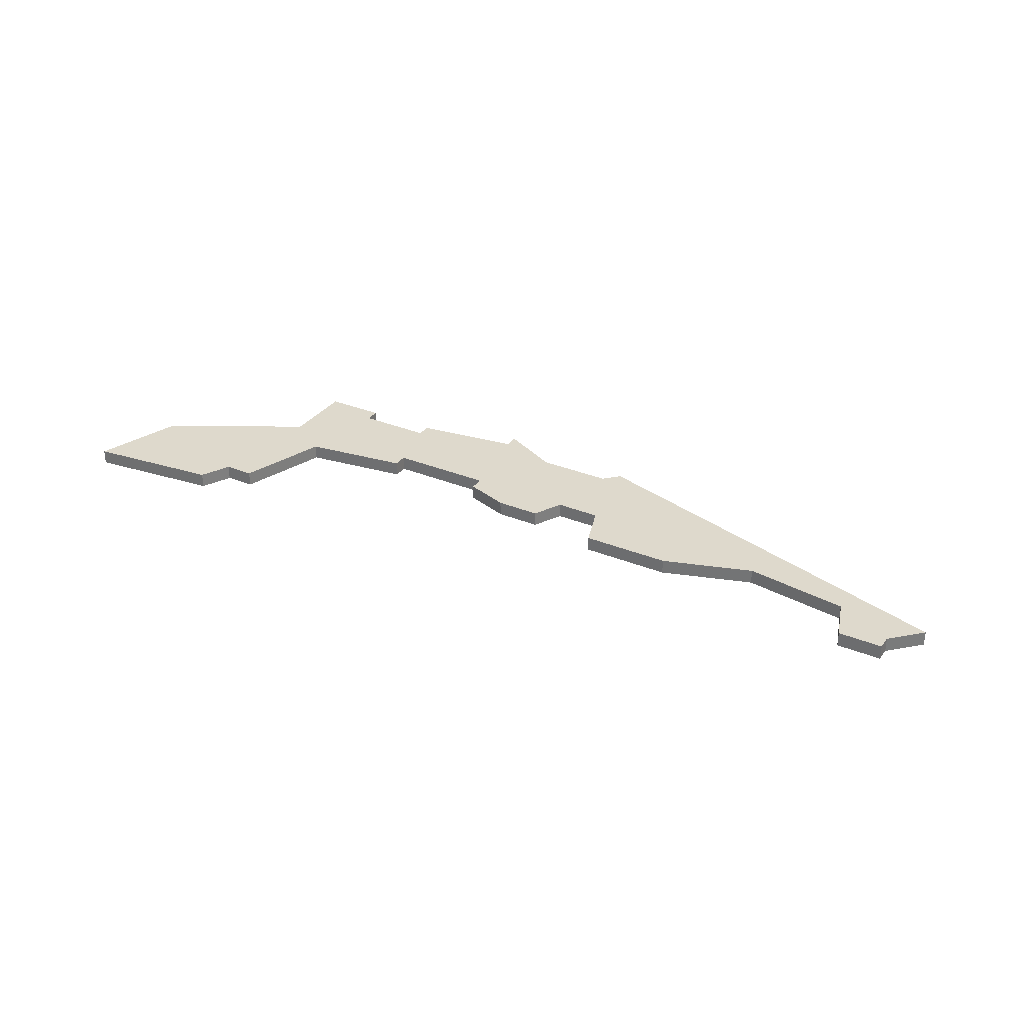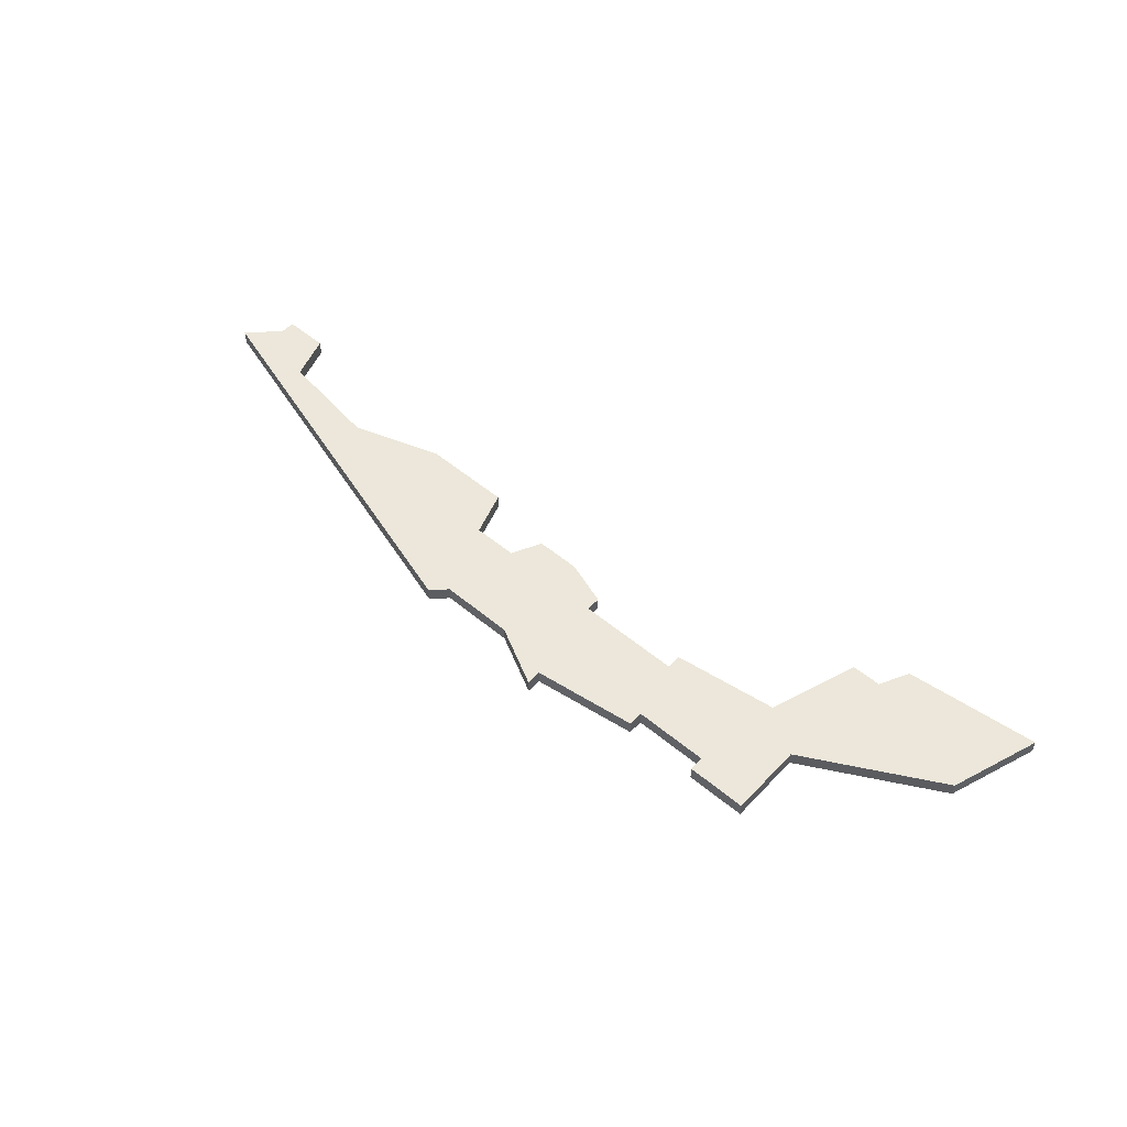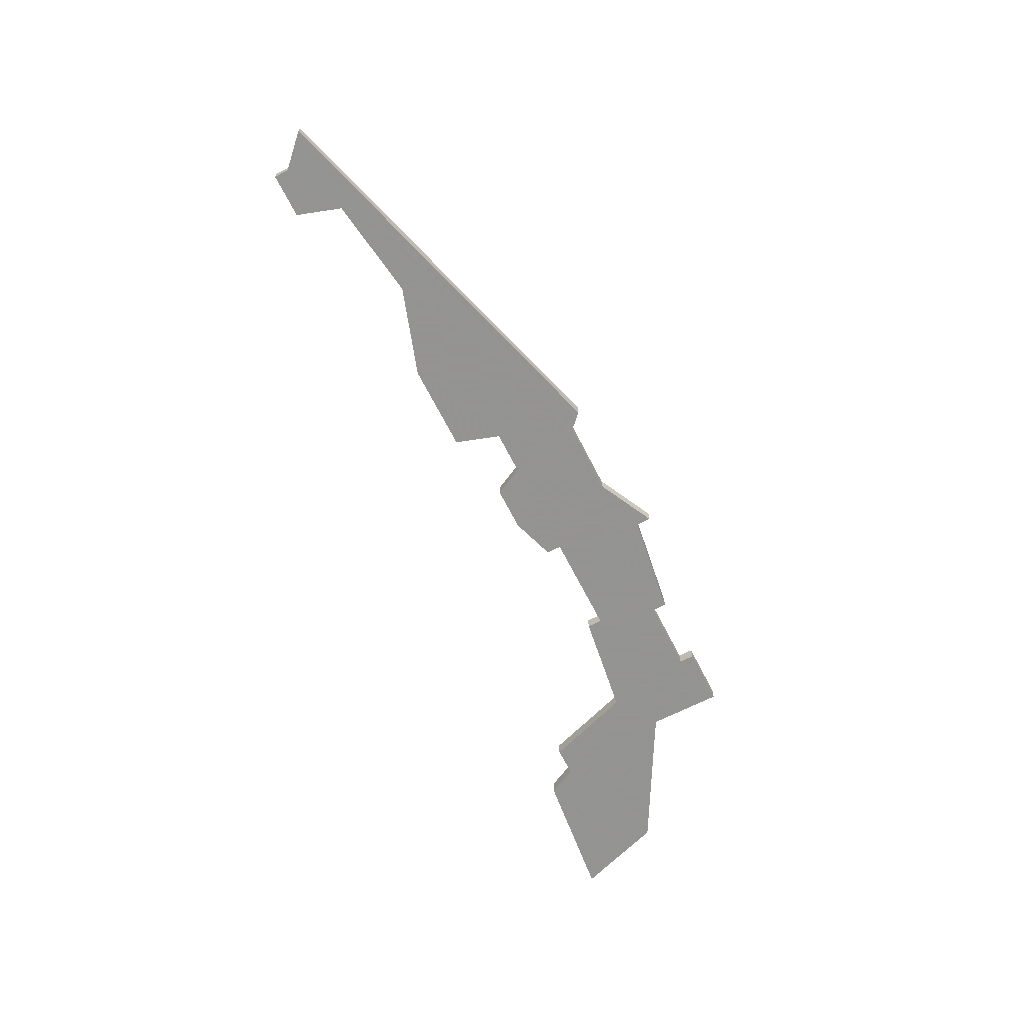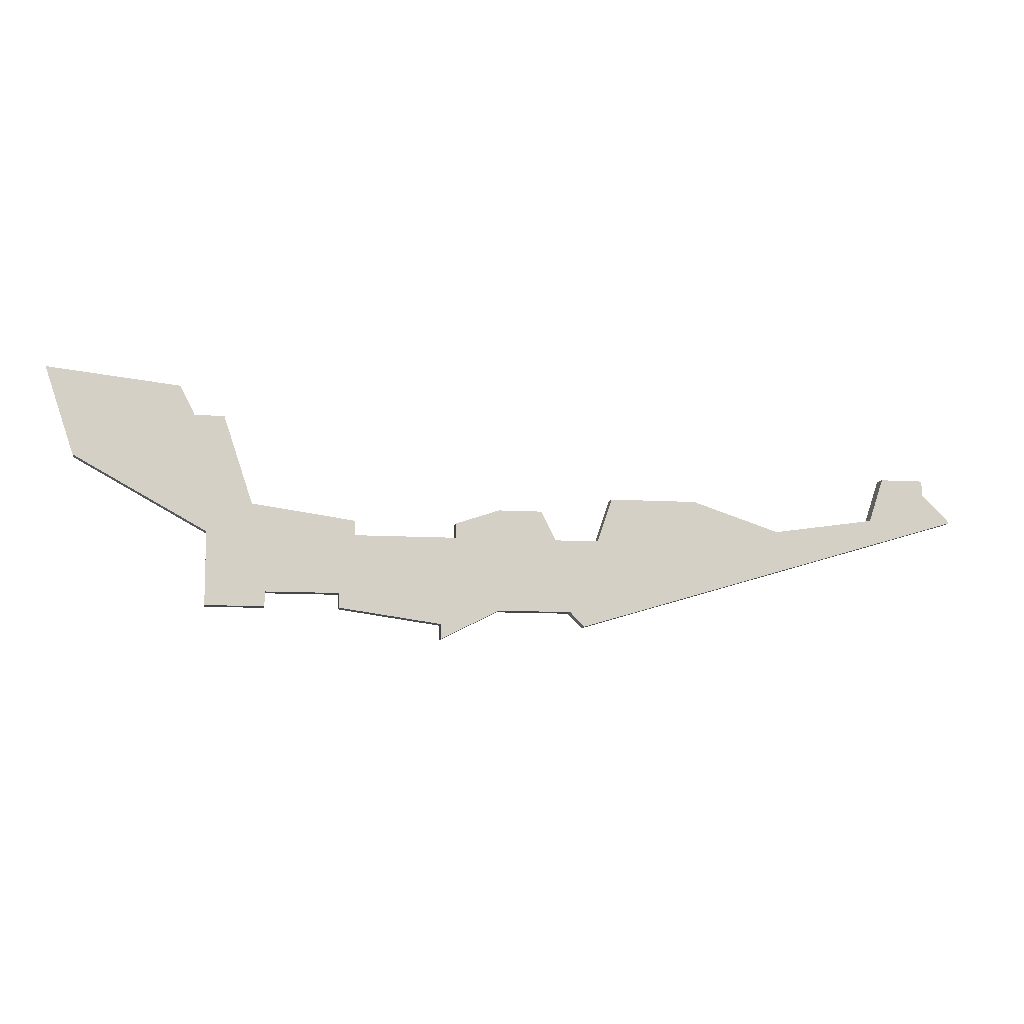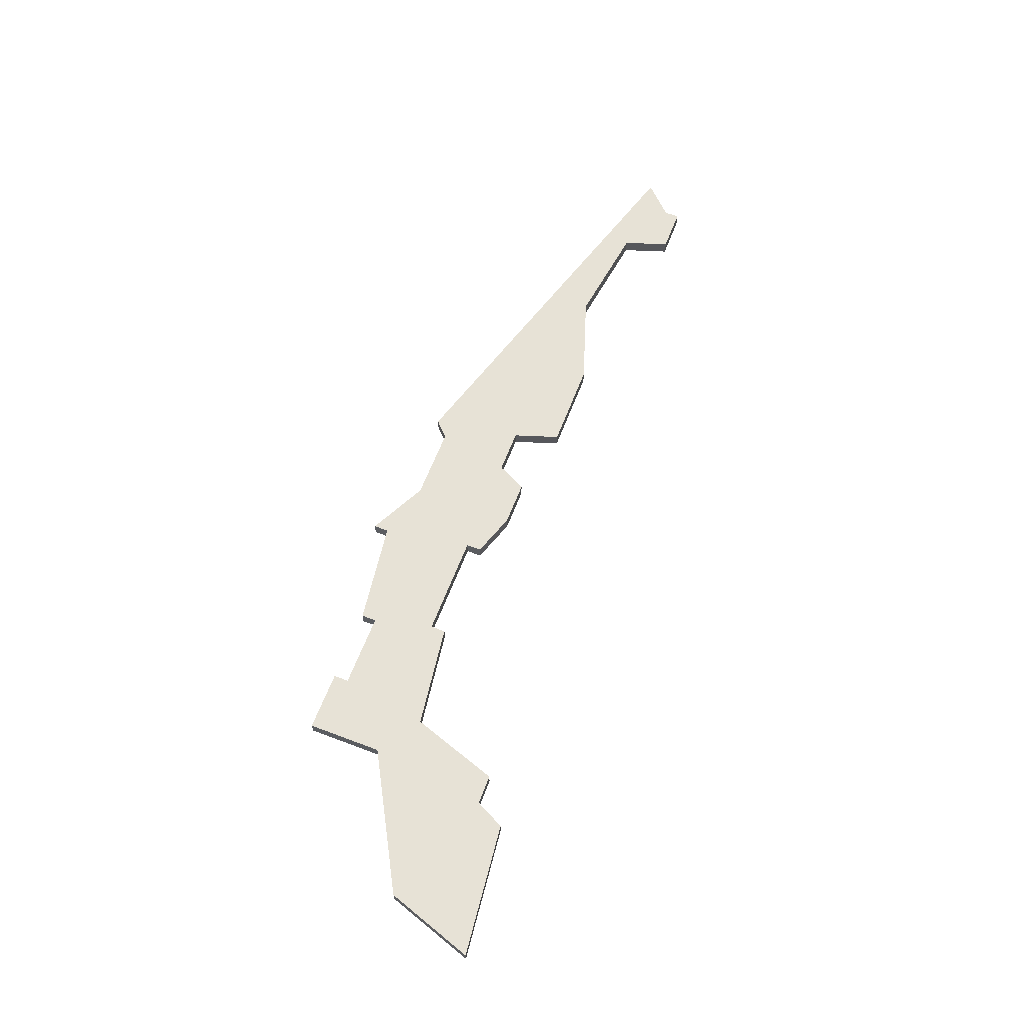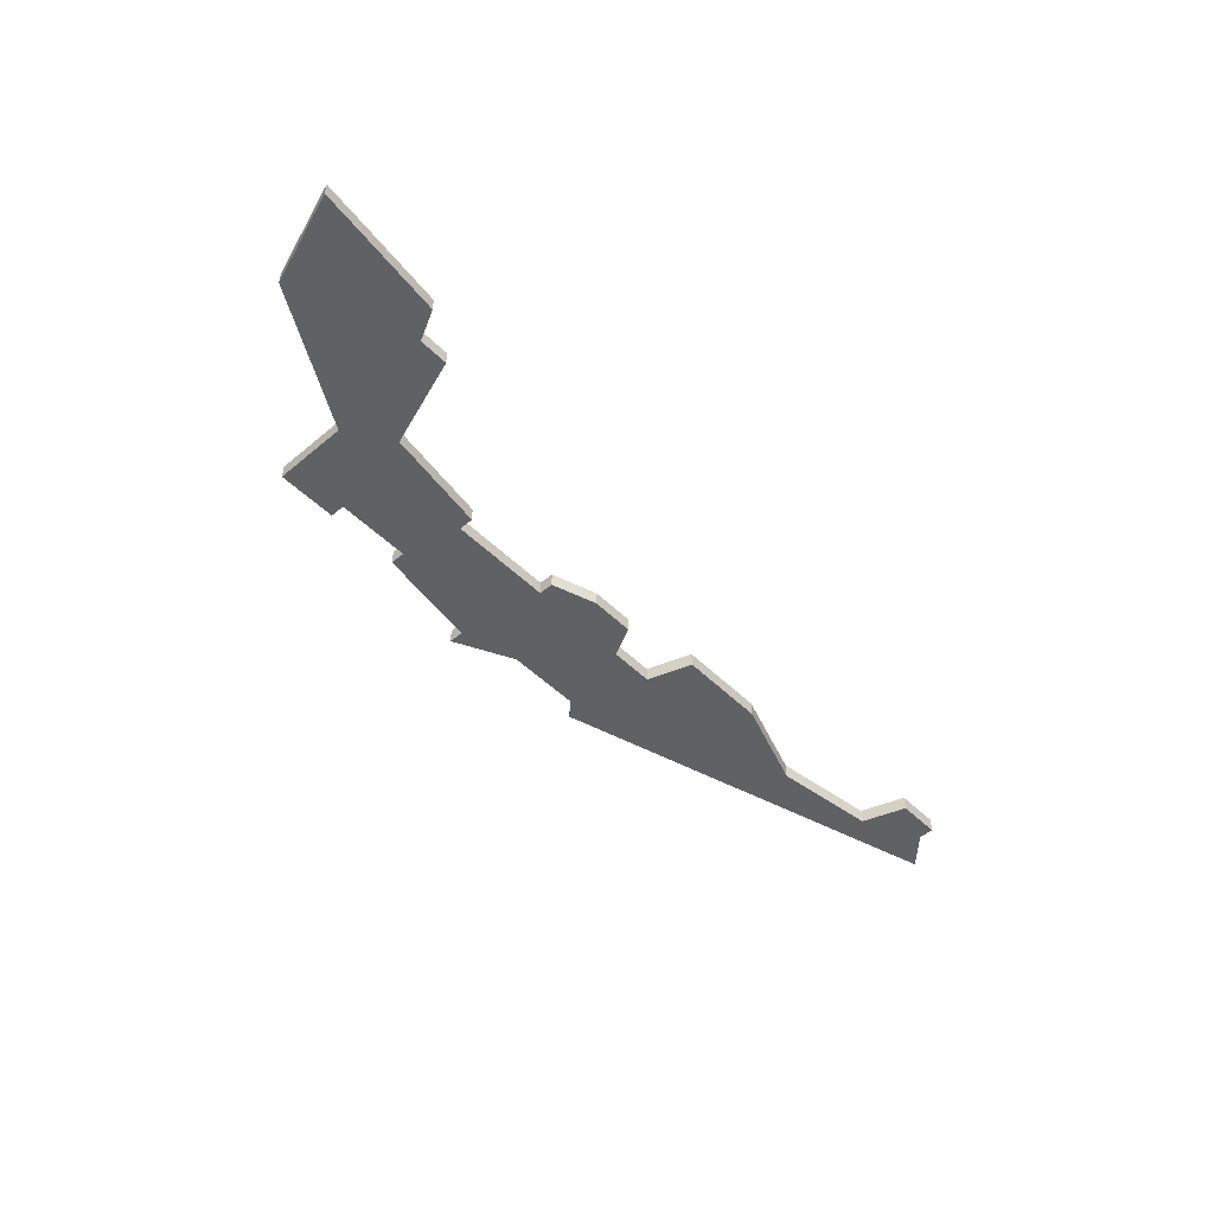
<metadata>
{"format":"obj","ext":"obj","renderer":"f3d","projection":"perspective","resolution":1024,"background":"white","views":[{"elev":31.9,"azim":-149.9,"up":"+Z"},{"elev":52.7,"azim":41.8,"up":"+Z"},{"elev":-66.9,"azim":-62.9,"up":"+Z"},{"elev":-9.6,"azim":170.4,"up":"+Y"},{"elev":63.0,"azim":111.0,"up":"+Z"},{"elev":-49.5,"azim":132.8,"up":"+Z"}]}
</metadata>
<code>
v 3650 -804 0
v 3650 -804 1
v 3650 -799 0
v 3650 -799 1
v 3625 -804 0
v 3625 -804 1
v 3633 -798 0
v 3633 -798 1
v 3633 -799 0
v 3633 -799 1
v 3641 -803 0
v 3641 -803 1
v 3641 -804 0
v 3641 -804 1
v 3616 -796 0
v 3616 -796 1
v 3649 -791 0
v 3649 -791 1
v 3624 -805 0
v 3624 -805 1
v 3599 -794 0
v 3599 -794 1
v 3599 -795 0
v 3599 -795 1
v 3640 -798 0
v 3640 -798 1
v 3640 -799 0
v 3640 -799 1
v 3623 -799 0
v 3623 -799 1
v 3647 -797 0
v 3647 -797 1
v 3622 -796 0
v 3622 -796 1
v 3597 -797 0
v 3597 -797 1
v 3630 -804 0
v 3630 -804 1
v 3630 -797 0
v 3630 -797 1
v 3646 -803 0
v 3646 -803 1
v 3646 -804 0
v 3646 -804 1
v 3661 -788 0
v 3661 -788 1
v 3603 -797 0
v 3603 -797 1
v 3652 -789 0
v 3652 -789 1
v 3627 -797 0
v 3627 -797 1
v 3602 -794 0
v 3602 -794 1
v 3610 -798 0
v 3610 -798 1
v 3651 -791 0
v 3651 -791 1
v 3626 -799 0
v 3626 -799 1
v 3659 -794 0
v 3659 -794 1
v 3634 -805 0
v 3634 -805 1
v 3634 -806 0
v 3634 -806 1
f 5 19 29
f 15 19 55
f 19 47 55
f 35 47 19
f 29 19 15
f 59 37 5
f 59 39 37
f 9 63 37
f 29 59 5
f 39 9 37
f 53 47 23
f 35 23 47
f 23 21 53
f 59 51 39
f 33 29 15
f 39 7 9
f 63 9 27
f 13 63 11
f 27 11 63
f 41 1 43
f 27 41 11
f 27 31 41
f 1 41 3
f 57 31 17
f 25 31 27
f 57 61 3
f 57 49 61
f 45 61 49
f 31 57 3
f 41 31 3
f 65 37 63
f 30 20 6
f 56 20 16
f 56 48 20
f 20 48 36
f 16 20 30
f 6 38 60
f 38 40 60
f 38 64 10
f 6 60 30
f 38 10 40
f 24 48 54
f 48 24 36
f 54 22 24
f 40 52 60
f 16 30 34
f 10 8 40
f 28 10 64
f 12 64 14
f 64 12 28
f 44 2 42
f 12 42 28
f 42 32 28
f 4 42 2
f 18 32 58
f 28 32 26
f 4 62 58
f 62 50 58
f 50 62 46
f 4 58 32
f 4 32 42
f 64 38 66
f 24 22 23
f 23 22 21
f 36 24 35
f 35 24 23
f 20 36 19
f 19 36 35
f 6 20 5
f 5 20 19
f 38 6 37
f 37 6 5
f 66 38 65
f 65 38 37
f 64 66 63
f 63 66 65
f 14 64 13
f 13 64 63
f 12 14 11
f 11 14 13
f 42 12 41
f 41 12 11
f 44 42 43
f 43 42 41
f 2 44 1
f 1 44 43
f 4 2 3
f 3 2 1
f 62 4 61
f 61 4 3
f 46 62 45
f 45 62 61
f 50 46 49
f 49 46 45
f 58 50 57
f 57 50 49
f 18 58 17
f 17 58 57
f 32 18 31
f 31 18 17
f 26 32 25
f 25 32 31
f 28 26 27
f 27 26 25
f 10 28 9
f 9 28 27
f 8 10 7
f 7 10 9
f 40 8 39
f 39 8 7
f 52 40 51
f 51 40 39
f 60 52 59
f 59 52 51
f 30 60 29
f 29 60 59
f 34 30 33
f 33 30 29
f 16 34 15
f 15 34 33
f 56 16 55
f 55 16 15
f 48 56 47
f 47 56 55
f 22 54 21
f 21 54 53
f 54 48 53
f 53 48 47

</code>
